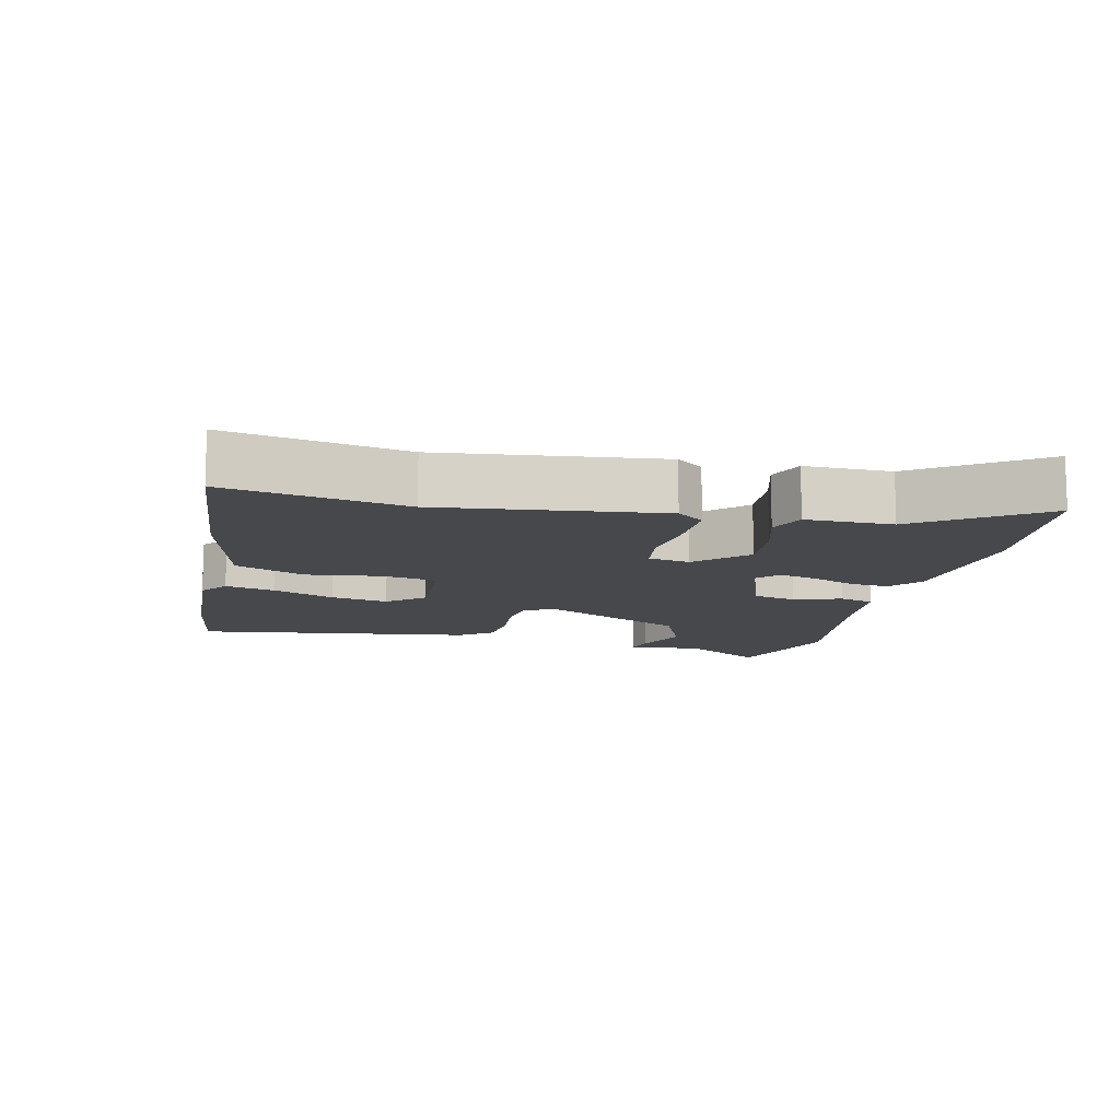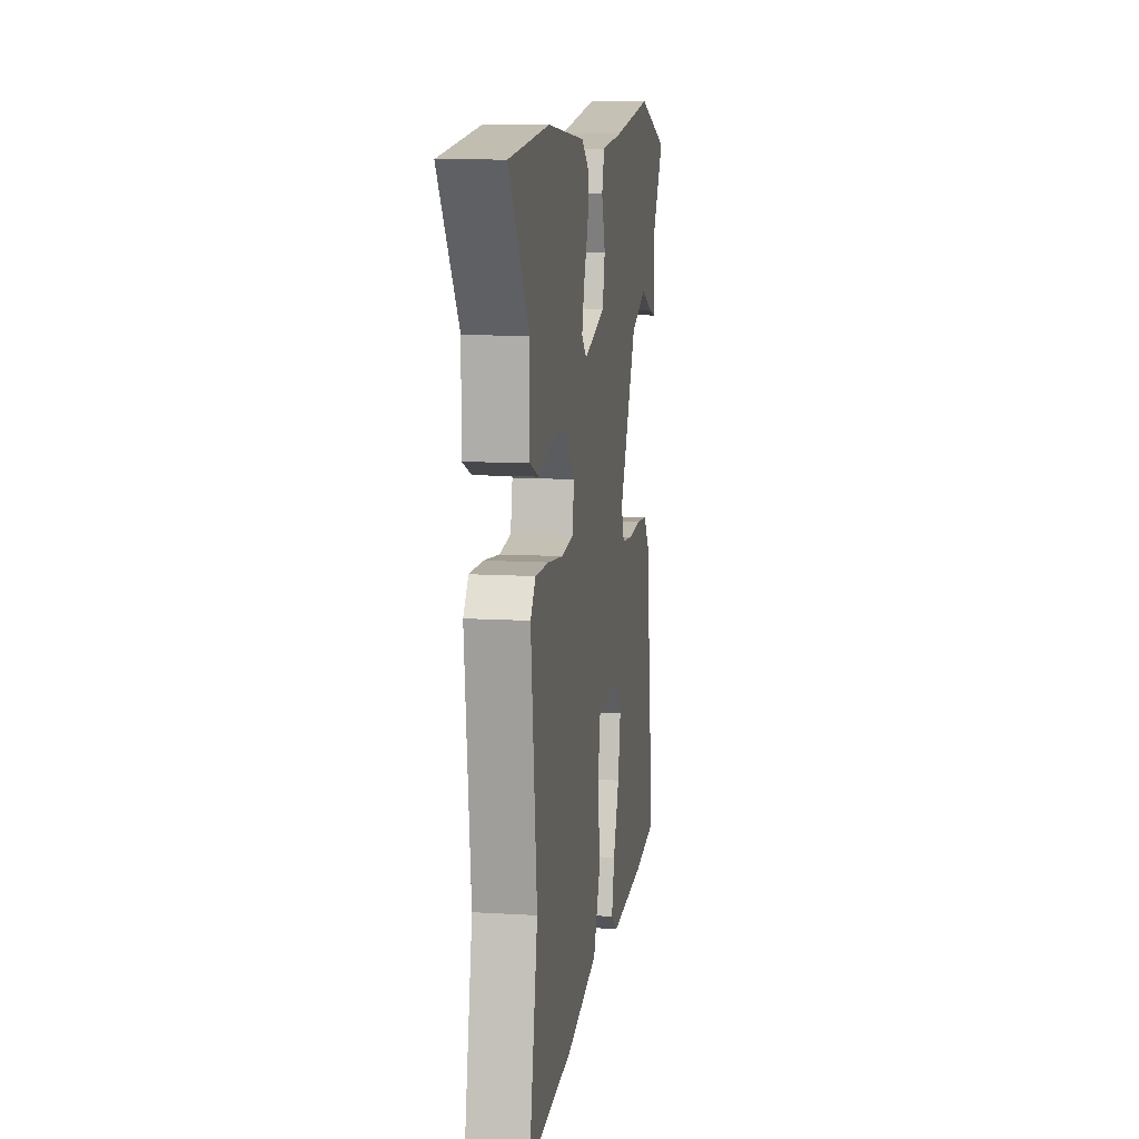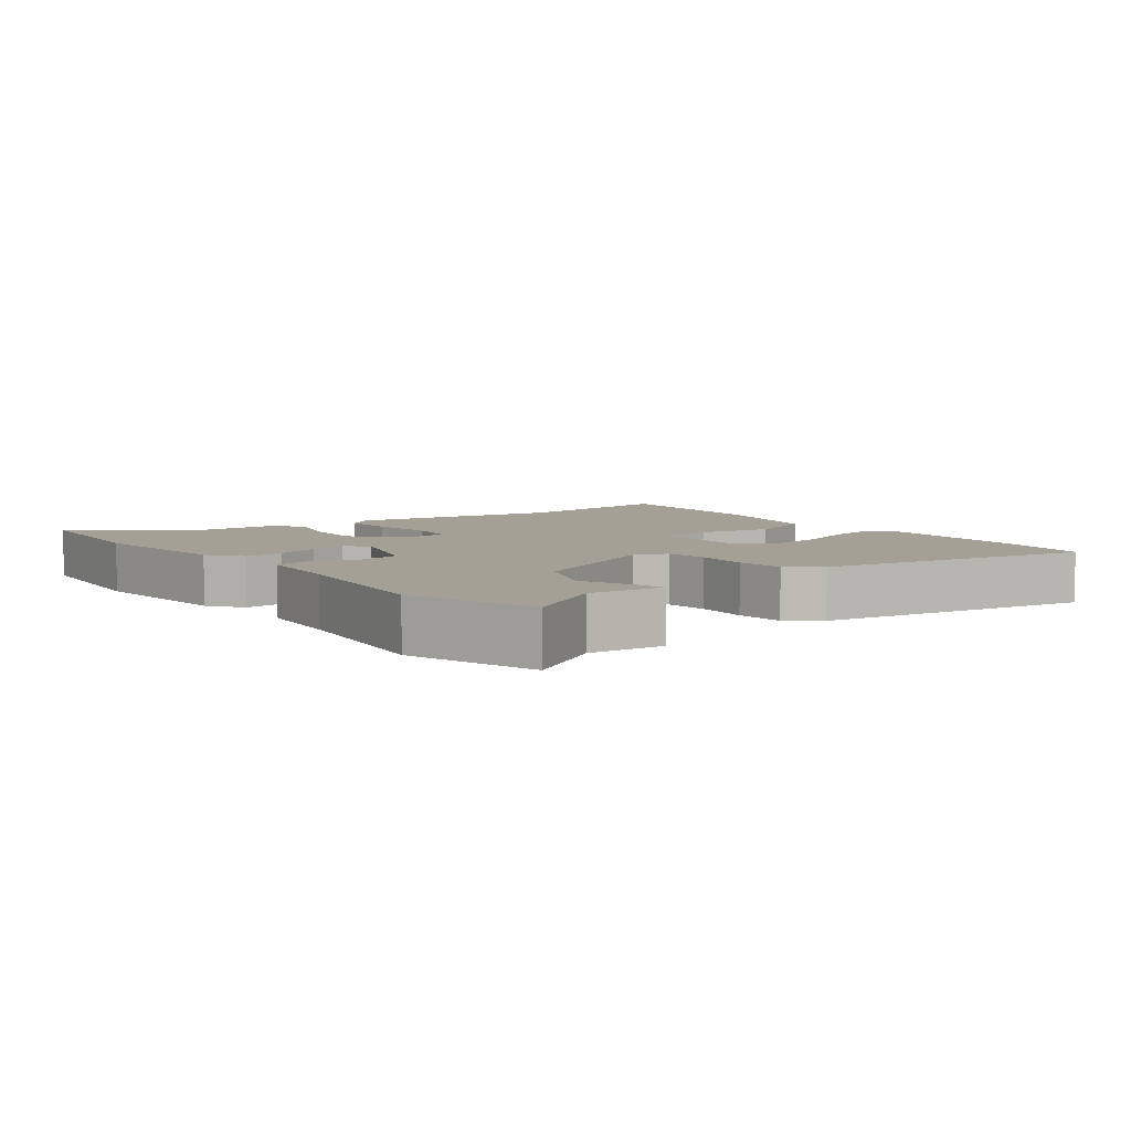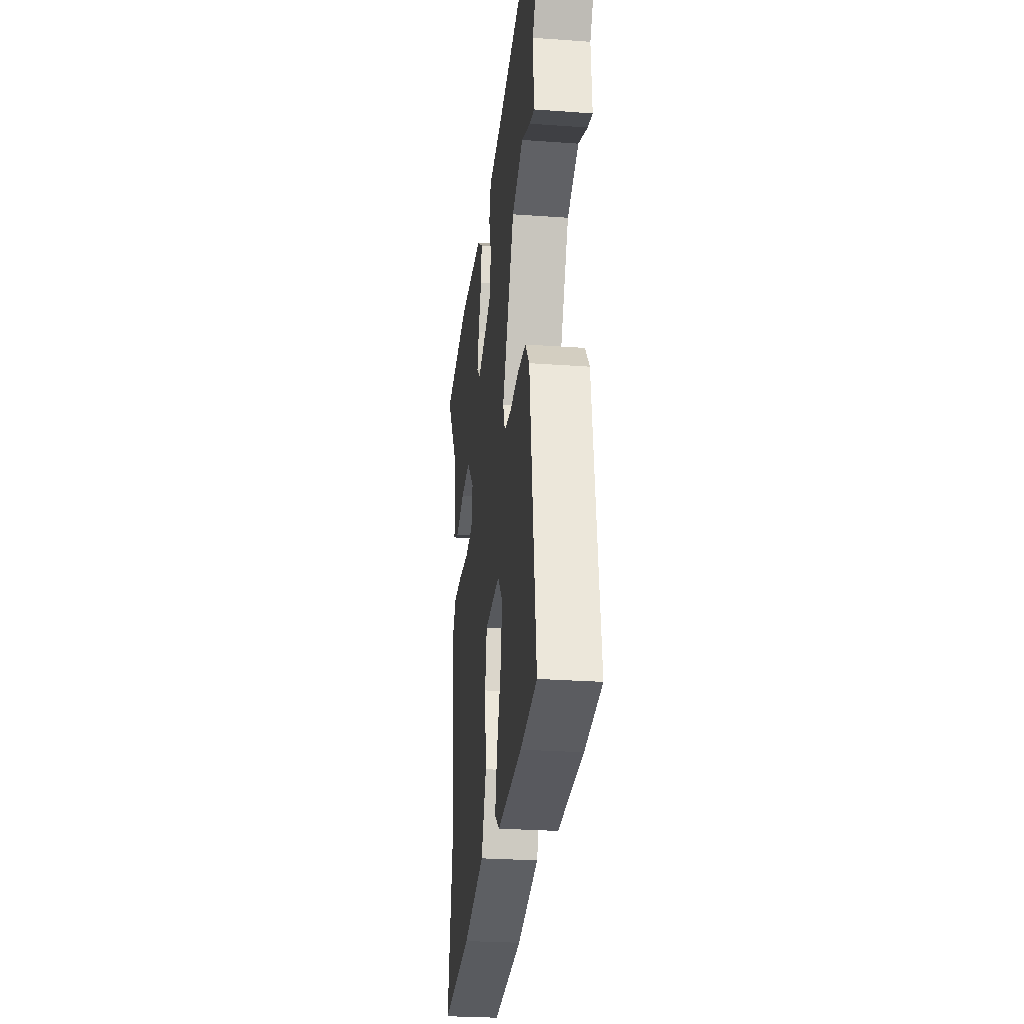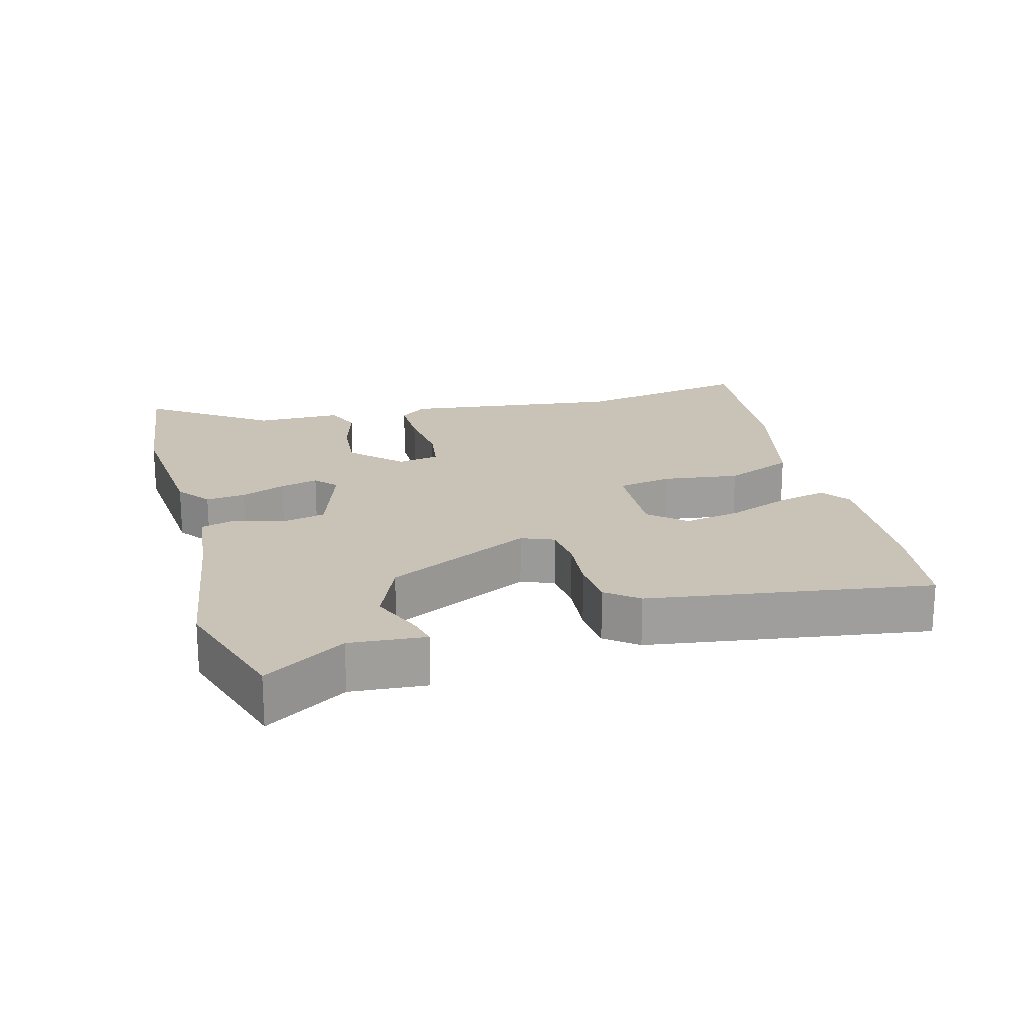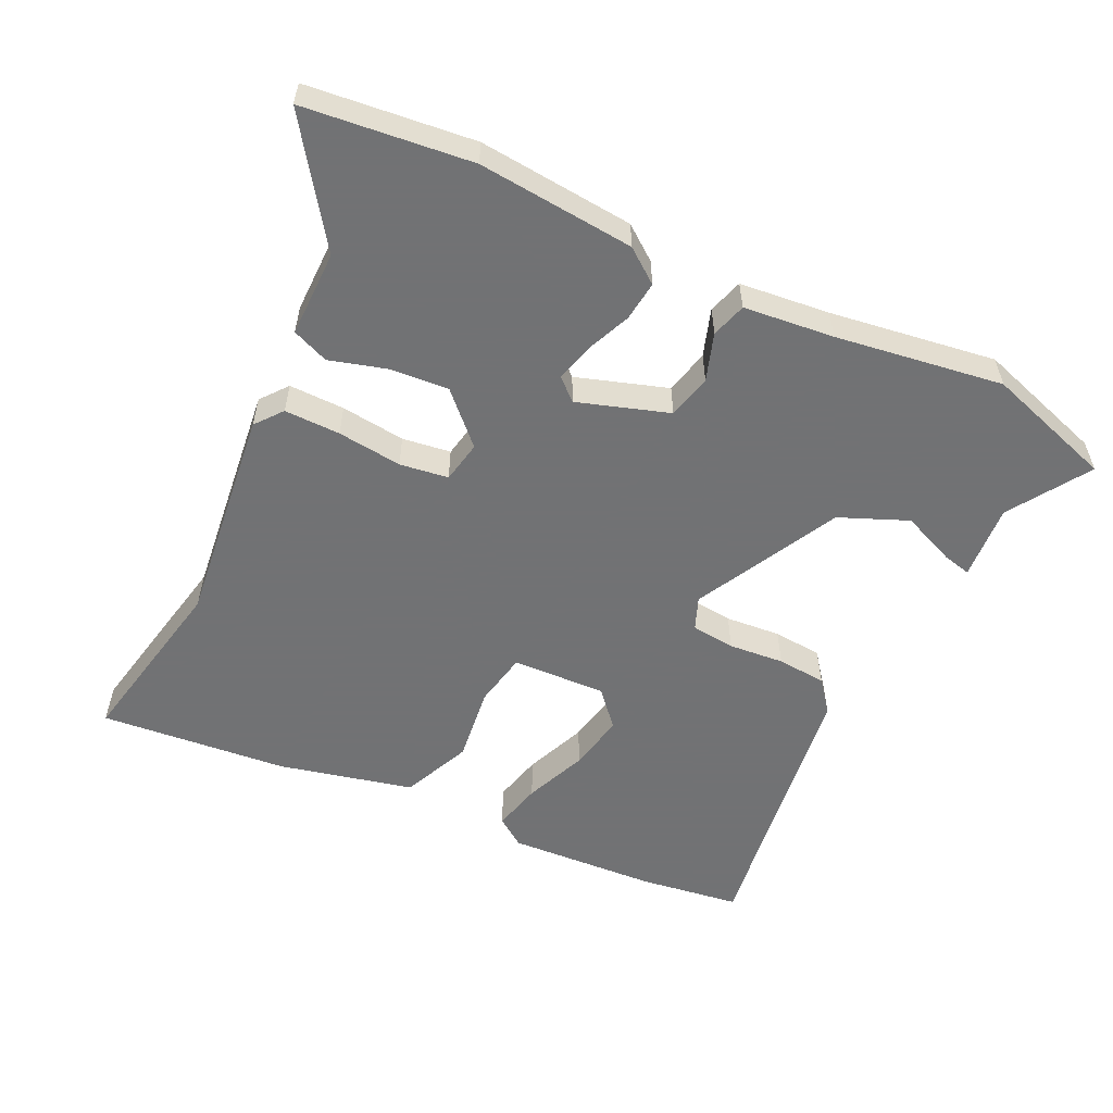
<metadata>
{"format":"obj","ext":"obj","renderer":"f3d","projection":"perspective","resolution":1024,"background":"white","views":[{"elev":-11.4,"azim":-102.9,"up":"+Y"},{"elev":10.8,"azim":-81.3,"up":"+Z"},{"elev":5.9,"azim":53.5,"up":"+Y"},{"elev":-27.0,"azim":83.6,"up":"+Z"},{"elev":19.5,"azim":75.3,"up":"+Y"},{"elev":-55.6,"azim":-25.5,"up":"+Y"}]}
</metadata>
<code>
v 0.538 0.07 -0.495
v 0.389 0.07 -0.516
v 0.167 0.07 -0.529
v 0.124 0.07 -0.498
v 0.142 0.07 -0.425
v 0.18 0.07 -0.333
v 0.197 0.07 -0.248
v 0.151 0.07 -0.195
v 0.011 0.07 -0.201
v -0.005 0.07 -0.282
v 0.009 0.07 -0.395
v -0.036 0.07 -0.497
v -0.235 0.07 -0.544
v -0.514 0.07 -0.57
v -0.461 0.07 -0.306
v -0.498 0.07 0.019
v -0.466 0.07 0.059
v -0.383 0.07 0.058
v -0.287 0.07 0.047
v -0.215 0.07 0.057
v -0.203 0.07 0.119
v -0.273 0.07 0.19
v -0.361 0.07 0.183
v -0.445 0.07 0.159
v -0.499 0.07 0.181
v -0.498 0.07 0.309
v -0.622 0.07 0.487
v -0.374 0.07 0.514
v -0.142 0.07 0.493
v -0.092 0.07 0.455
v -0.099 0.07 0.396
v -0.127 0.07 0.33
v -0.142 0.07 0.274
v -0.11 0.07 0.245
v 0.025 0.07 0.289
v 0.041 0.07 0.355
v 0.018 0.07 0.425
v 0.034 0.07 0.477
v 0.168 0.07 0.491
v 0.416 0.07 0.527
v 0.607 0.07 0.465
v 0.53 0.07 0.346
v 0.538 0.07 0.234
v 0.496 0.07 0.244
v 0.417 0.07 0.277
v 0.316 0.07 0.235
v 0.205 0.07 0.021
v 0.224 0.07 -0.027
v 0.289 0.07 -0.034
v 0.371 0.07 -0.027
v 0.444 0.07 -0.033
v 0.481 0.07 -0.08
v 0.538 0 -0.495
v 0.389 0 -0.516
v 0.167 0 -0.529
v 0.124 0 -0.498
v 0.142 0 -0.425
v 0.18 0 -0.333
v 0.197 0 -0.248
v 0.151 0 -0.195
v 0.011 0 -0.201
v -0.005 0 -0.282
v 0.009 0 -0.395
v -0.036 0 -0.497
v -0.235 0 -0.544
v -0.514 0 -0.57
v -0.461 0 -0.306
v -0.498 0 0.019
v -0.466 0 0.059
v -0.383 0 0.058
v -0.287 0 0.047
v -0.215 0 0.057
v -0.203 0 0.119
v -0.273 0 0.19
v -0.361 0 0.183
v -0.445 0 0.159
v -0.499 0 0.181
v -0.498 0 0.309
v -0.622 0 0.487
v -0.374 0 0.514
v -0.142 0 0.493
v -0.092 0 0.455
v -0.099 0 0.396
v -0.127 0 0.33
v -0.142 0 0.274
v -0.11 0 0.245
v 0.025 0 0.289
v 0.041 0 0.355
v 0.018 0 0.425
v 0.034 0 0.477
v 0.168 0 0.491
v 0.416 0 0.527
v 0.607 0 0.465
v 0.53 0 0.346
v 0.538 0 0.234
v 0.496 0 0.244
v 0.417 0 0.277
v 0.316 0 0.235
v 0.205 0 0.021
v 0.224 0 -0.027
v 0.289 0 -0.034
v 0.371 0 -0.027
v 0.444 0 -0.033
v 0.481 0 -0.08
f 2 3 4
f 1 2 4
f 52 1 4
f 51 52 4
f 50 51 4
f 49 50 4
f 42 43 44 45
f 42 45 46
f 41 42 46
f 40 41 46
f 39 40 46
f 39 46 47
f 38 39 47
f 37 38 47
f 36 37 47
f 30 31 32
f 29 30 32
f 28 29 32
f 27 28 32
f 26 27 32
f 26 32 33
f 25 26 33
f 24 25 33
f 23 24 33
f 22 23 33 34
f 17 18 19
f 16 17 19
f 15 16 19
f 15 19 20
f 14 15 20
f 13 14 20
f 12 13 20
f 11 12 20
f 10 11 20
f 9 10 20 21
f 4 5 6
f 49 4 6
f 49 6 7
f 48 49 7 8
f 48 8 9
f 47 48 9
f 36 47 9
f 35 36 9
f 21 22 34 35
f 9 21 35
f 56 55 54
f 56 54 53
f 56 53 104
f 56 104 103
f 56 103 102
f 56 102 101
f 97 96 95 94
f 98 97 94
f 98 94 93
f 98 93 92
f 98 92 91
f 99 98 91
f 99 91 90
f 99 90 89
f 99 89 88
f 84 83 82
f 84 82 81
f 84 81 80
f 84 80 79
f 84 79 78
f 85 84 78
f 85 78 77
f 85 77 76
f 85 76 75
f 86 85 75 74
f 71 70 69
f 71 69 68
f 71 68 67
f 72 71 67
f 72 67 66
f 72 66 65
f 72 65 64
f 72 64 63
f 72 63 62
f 73 72 62 61
f 58 57 56
f 58 56 101
f 59 58 101
f 60 59 101 100
f 61 60 100
f 61 100 99
f 61 99 88
f 61 88 87
f 87 86 74 73
f 87 73 61
f 1 53 54 2
f 2 54 55 3
f 3 55 56 4
f 4 56 57 5
f 5 57 58 6
f 6 58 59 7
f 7 59 60 8
f 8 60 61 9
f 9 61 62 10
f 10 62 63 11
f 11 63 64 12
f 12 64 65 13
f 13 65 66 14
f 14 66 67 15
f 15 67 68 16
f 16 68 69 17
f 17 69 70 18
f 18 70 71 19
f 19 71 72 20
f 20 72 73 21
f 21 73 74 22
f 22 74 75 23
f 23 75 76 24
f 24 76 77 25
f 25 77 78 26
f 26 78 79 27
f 27 79 80 28
f 28 80 81 29
f 29 81 82 30
f 30 82 83 31
f 31 83 84 32
f 32 84 85 33
f 33 85 86 34
f 34 86 87 35
f 35 87 88 36
f 36 88 89 37
f 37 89 90 38
f 38 90 91 39
f 39 91 92 40
f 40 92 93 41
f 41 93 94 42
f 42 94 95 43
f 43 95 96 44
f 44 96 97 45
f 45 97 98 46
f 46 98 99 47
f 47 99 100 48
f 48 100 101 49
f 49 101 102 50
f 50 102 103 51
f 51 103 104 52
f 52 104 53 1

</code>
